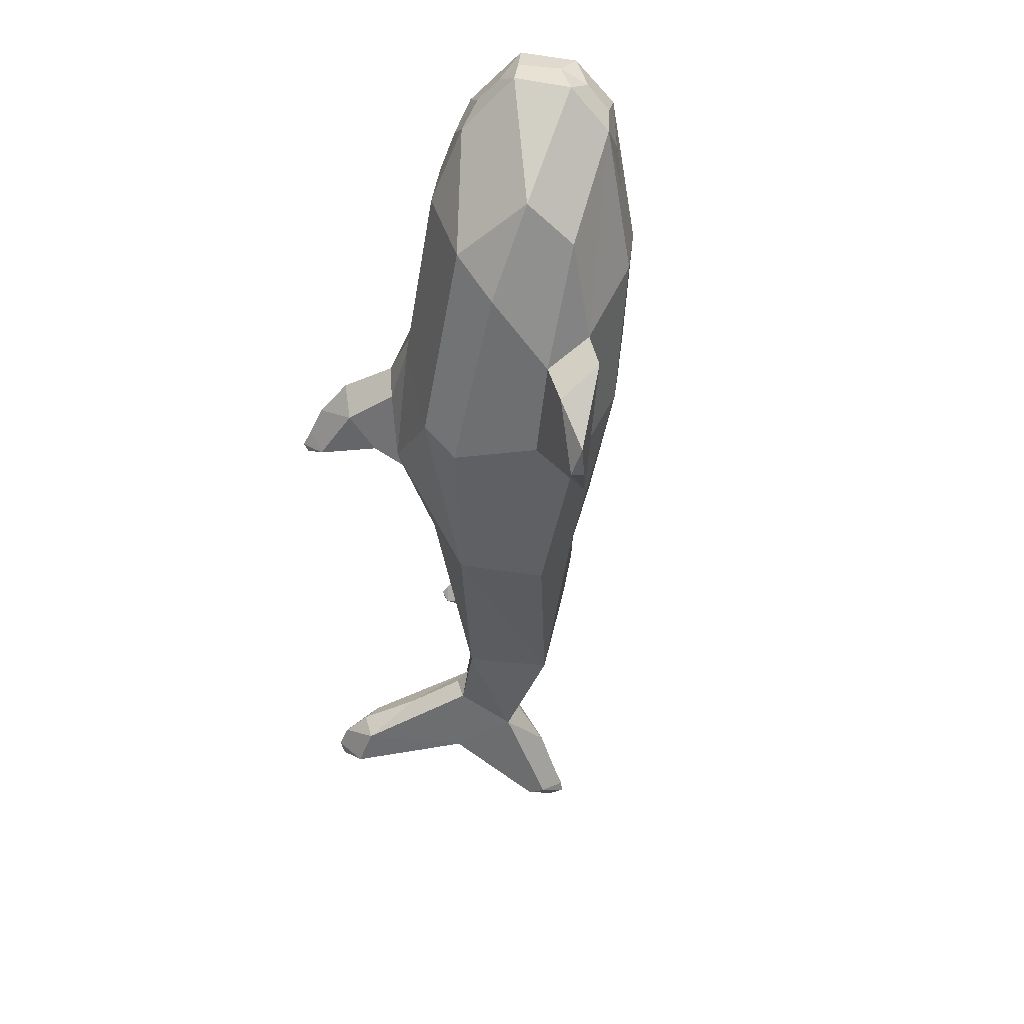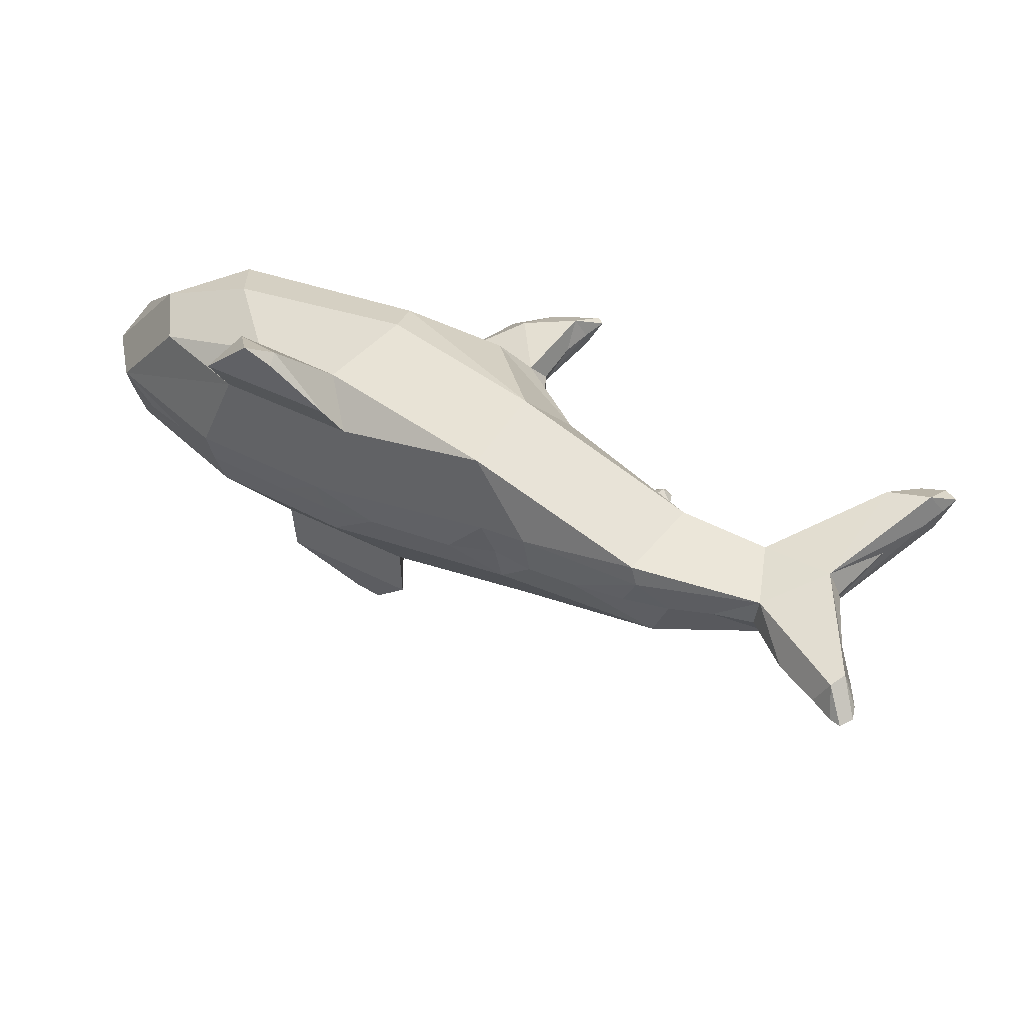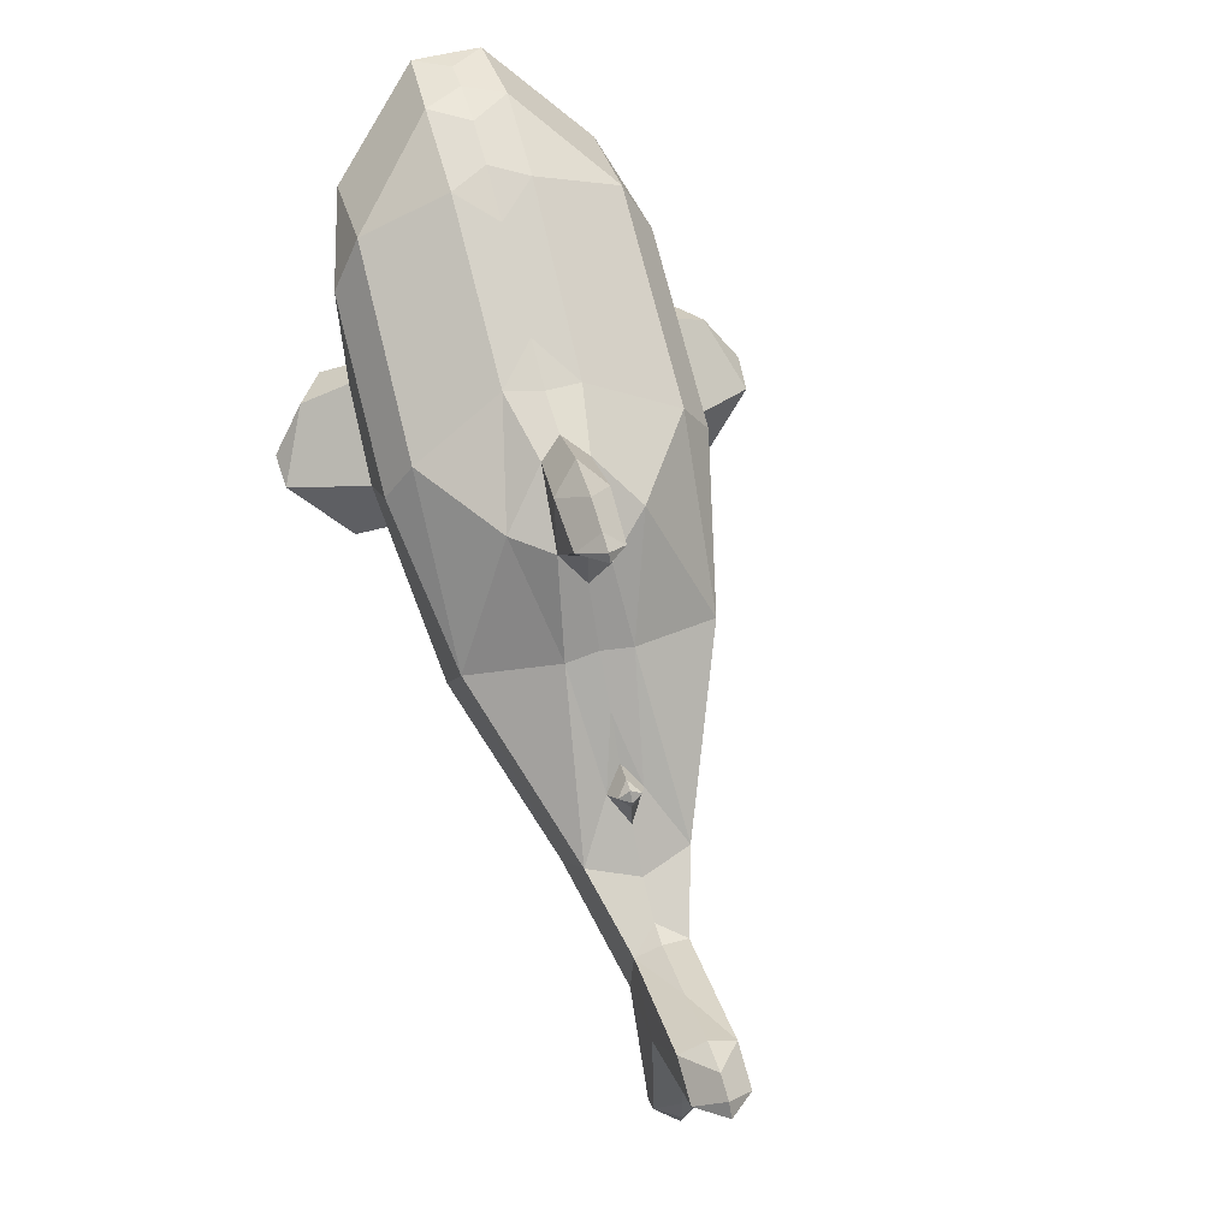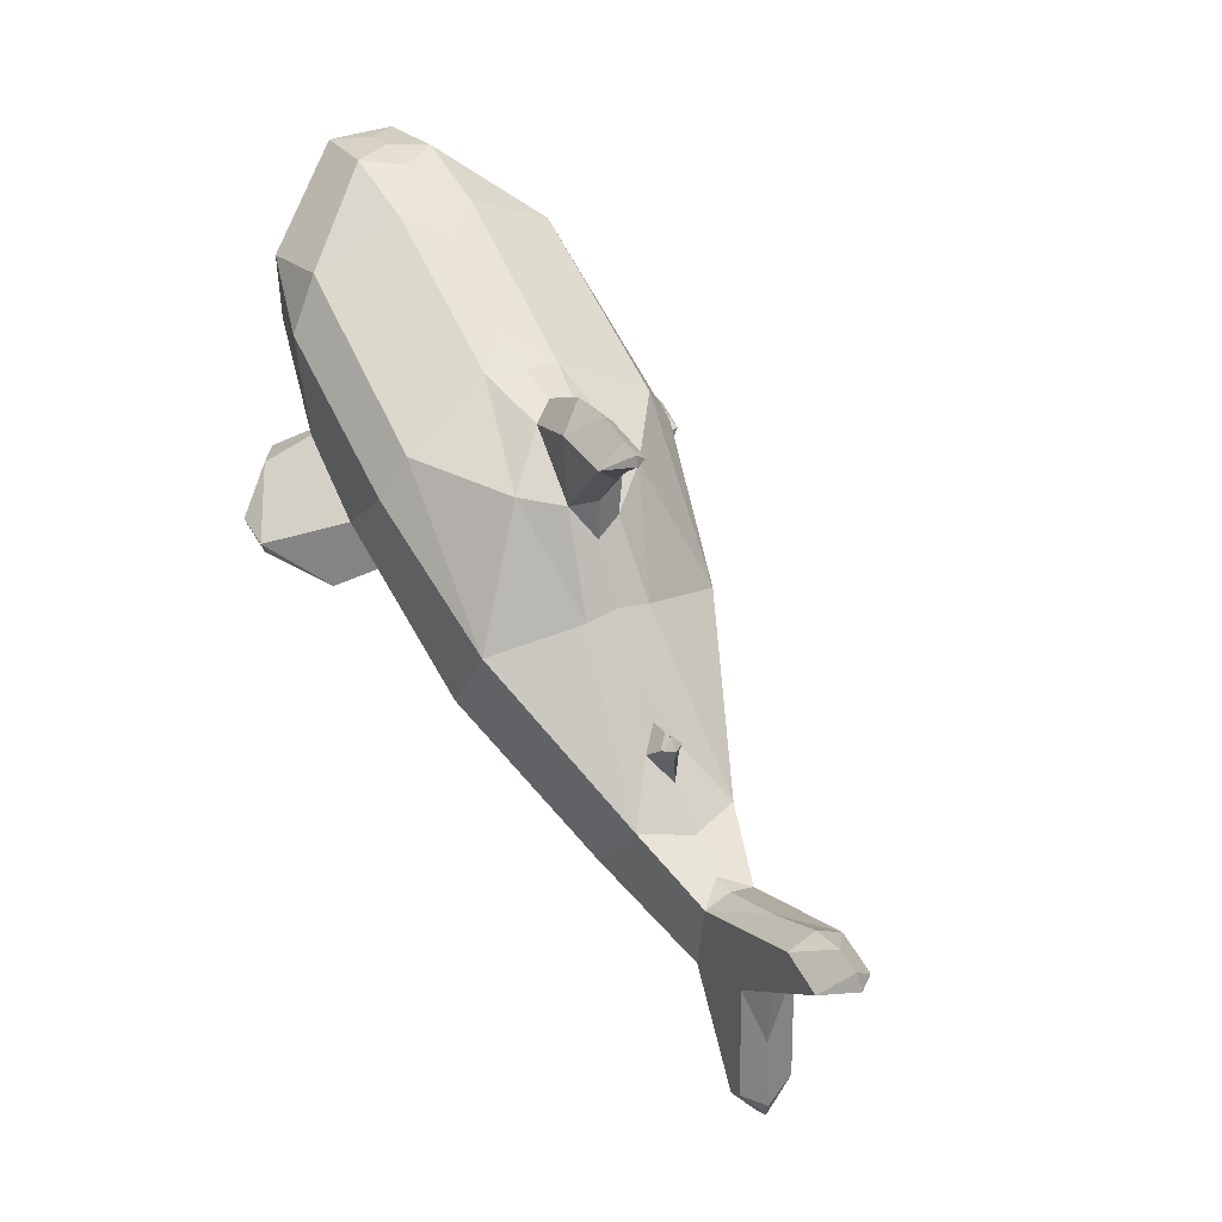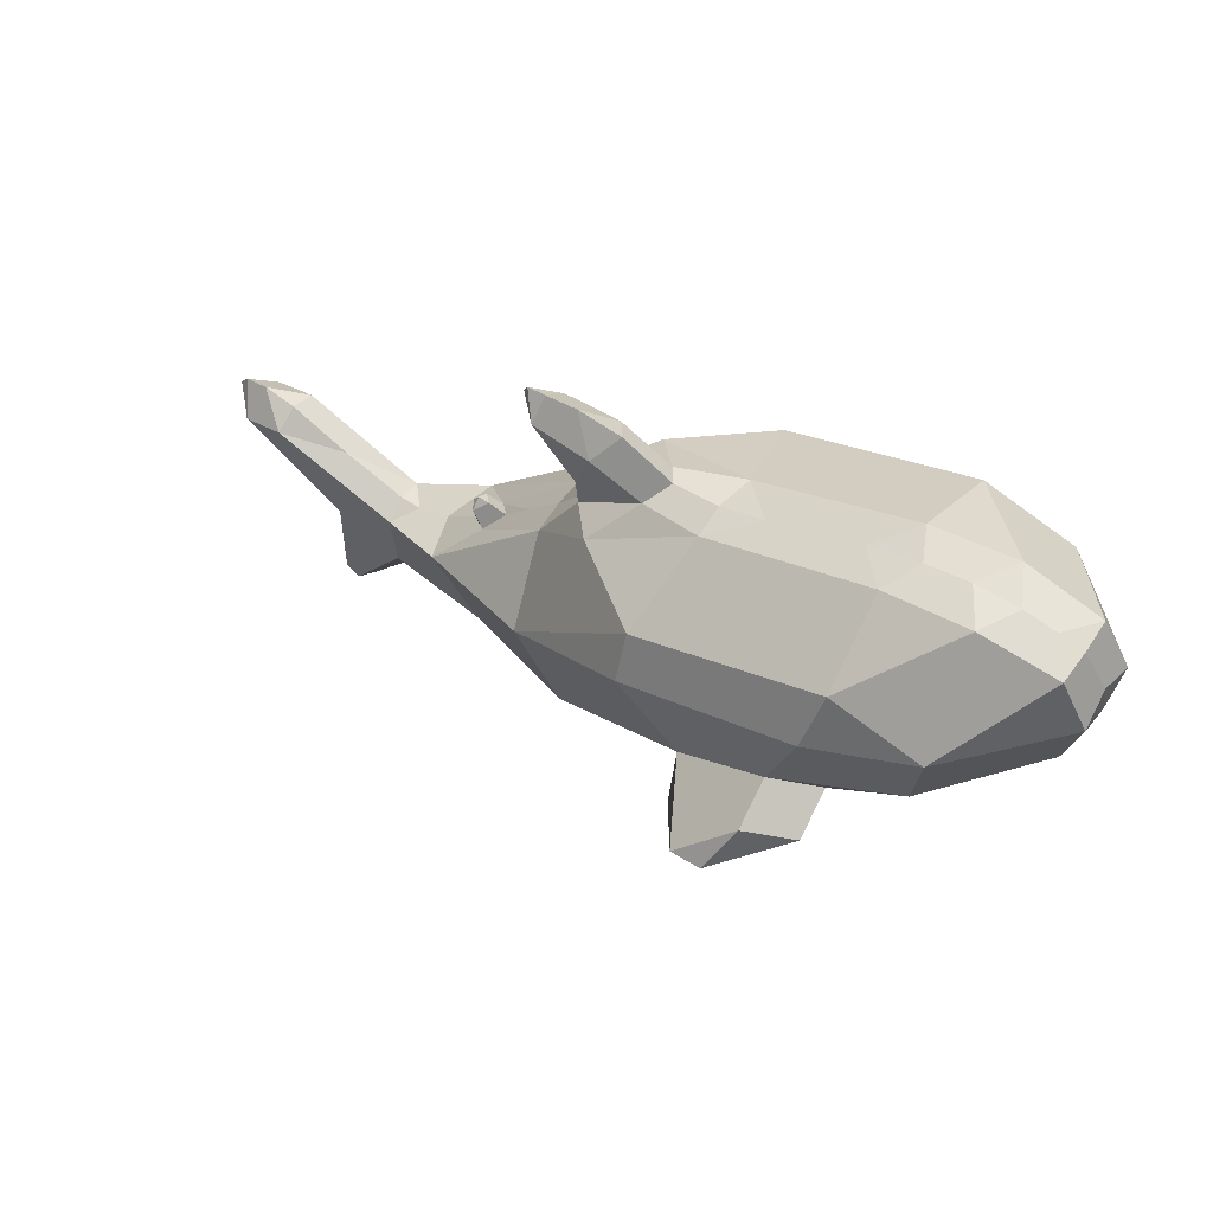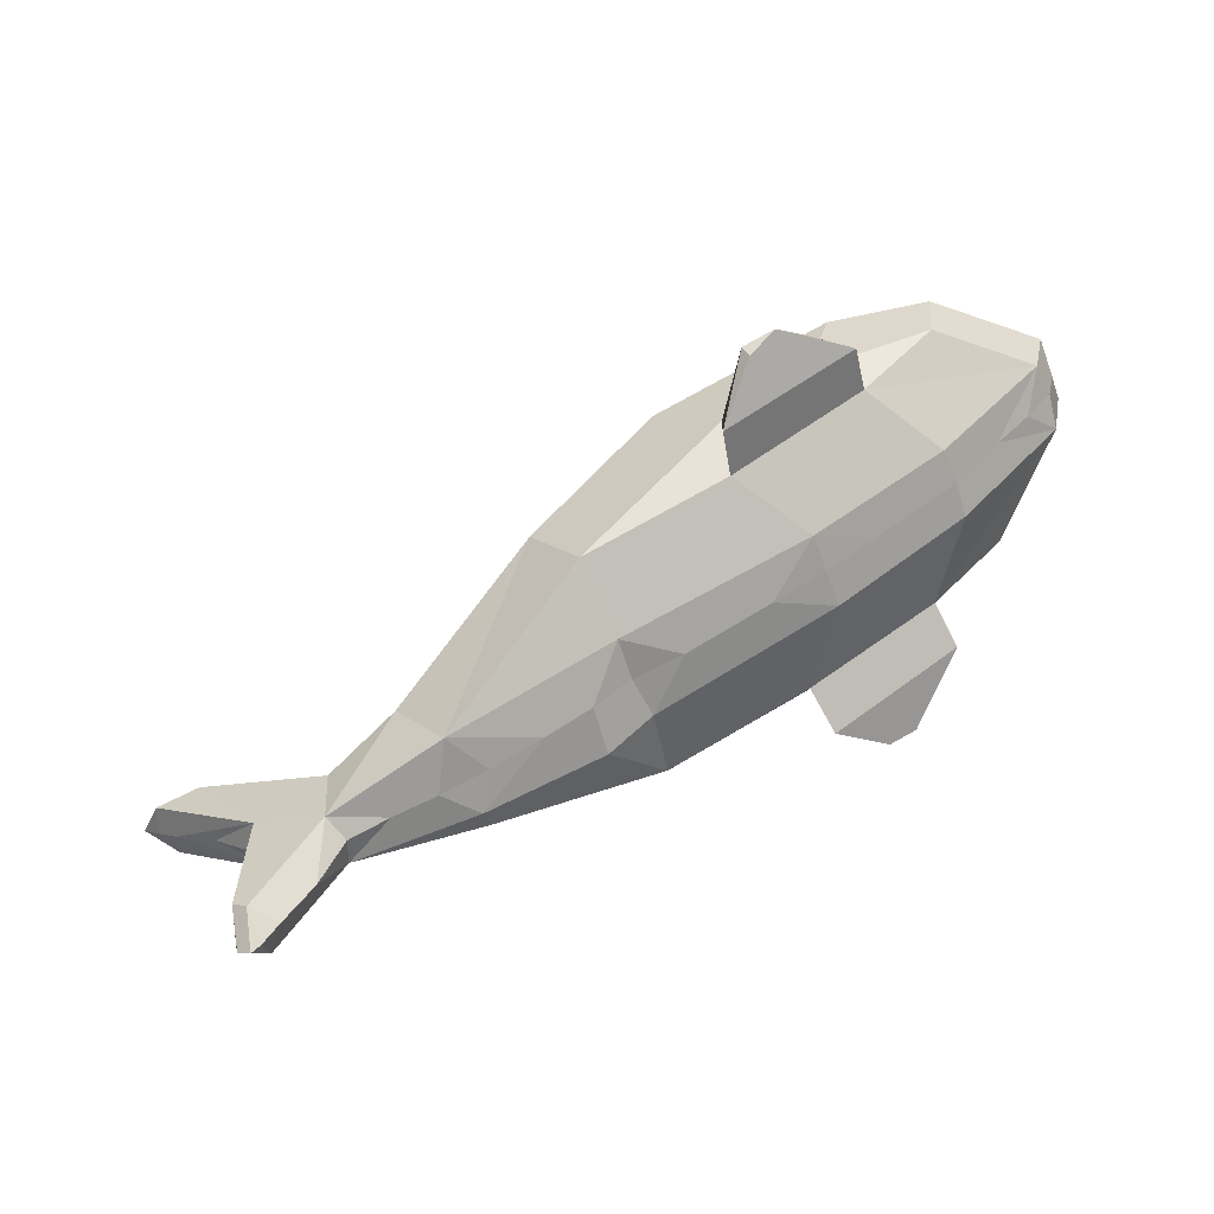
<metadata>
{"format":"obj","ext":"obj","renderer":"f3d","projection":"perspective","resolution":1024,"background":"white","views":[{"elev":-62.6,"azim":-127.7,"up":"+Z"},{"elev":-35.6,"azim":2.0,"up":"+Y"},{"elev":51.8,"azim":64.0,"up":"+Y"},{"elev":33.3,"azim":50.7,"up":"+Y"},{"elev":62.0,"azim":-155.2,"up":"+Y"},{"elev":-60.3,"azim":-170.1,"up":"+Y"}]}
</metadata>
<code>
o Blåhaj
v -0.5137 0.4772 -0.4879
v 0.1013 1.145 -0.449
v 0.3211 0.9696 -0.3962
v 0.2905 0.0705 -0.3041
v 0.6959 -0.1405 -0.2874
v 1.346 -0.6184 -0.2119
v 1.398 -0.5851 -0.2025
v -1.395 1.405 -0.6594
v 0.5009 1.186 -0.3702
v 0.8164 0.3353 -0.3585
v 0.1324 0.1763 -0.3595
v 0.7592 0.2904 -0.3474
v 1.131 -0.2525 -0.2497
v 1.165 -0.01618 -0.2452
v 1.382 -0.1638 -0.204
v 1.613 0.1619 -0.1652
v 1.763 0.1148 -0.1392
v -1.023 1.613 -0.5825
v 0.2956 1.206 -0.4009
v 0.2029 0.9902 -0.282
v 0.4736 0.6359 -0.3436
v 0.8778 0.1217 -0.2111
v -0.1488 1.224 -0.436
v -0.7213 1.53 -0.5334
v -0.9808 0.7923 -0.5767
v 0.1288 0.2753 -0.07661
v 0.6807 -0.1096 -0.2208
v 0.3064 0.5369 -0.06207
v -1.354 1.197 -0.6456
v -1.291 1.583 -0.6456
v -0.3766 0.4998 -0.1745
v -0.804 1.386 -0.2417
v -0.1397 1.041 -0.1203
v -0.8427 0.8038 -0.2539
v -1.107 1.088 -0.2958
v -1.126 1.315 -0.299
v -0.4161 0.6909 -0.07265
v -0.7983 1.197 -0.1443
v -0.1775 0.8985 -0.03404
v -0.708 0.8685 -0.1285
v -0.8968 0.7607 -0.08995
v -0.438 0.4594 -0.005359
v -0.7538 0.8031 0.02993
v -0.6168 0.5643 0.139
v -0.7162 0.6465 0.1482
v -0.6012 0.6092 0.1608
v -0.5832 1.474 -0.6417
v -0.9645 0.7949 -0.7078
v -0.2569 1.291 -0.5852
v -0.6701 0.5947 -0.6568
v -0.09861 1.218 -0.5577
v -0.4906 0.476 -0.6257
v 0.06369 1.193 -0.5296
v -0.3041 0.3804 -0.5934
v 0.369 0.8419 -0.4767
v 0 0.2266 -0.5407
v 0.4908 0.6574 -0.4556
v 0.1779 0.1719 -0.5098
v 0.6093 0.4985 -0.4351
v 0.3079 0.07194 -0.4873
v 0.7123 0.3586 -0.4172
v 0.4693 -0.01879 -0.4593
v 0.8473 0.2126 -0.3938
v 0.6505 -0.1067 -0.4279
v 0.9699 0.09288 -0.3726
v 0.8148 -0.172 -0.3995
v 1.099 0.02134 -0.3502
v 0.9705 -0.2157 -0.3725
v 1.181 0.01961 -0.336
v 1.112 -0.2707 -0.3479
v 1.411 0.102 -0.2962
v 1.421 -0.1907 -0.2943
v 1.632 0.2059 -0.2579
v 1.589 -0.0376 -0.2653
v 1.752 0.2263 -0.2369
v 1.739 0.05659 -0.2393
v 1.837 0.2045 -0.2223
v 1.817 0.1145 -0.2258
v 1.87 0.1578 -0.2166
v 1.192 -0.4671 -0.334
v 1.412 -0.4118 -0.296
v 1.293 -0.615 -0.3167
v 1.427 -0.5723 -0.2933
v 1.346 -0.7001 -0.3075
v 1.432 -0.6595 -0.2925
v 1.376 -0.7294 -0.3022
v 1.422 -0.7072 -0.2943
v -0.7618 1.555 -0.6727
v -1.13 0.9813 -0.7364
v -0.9154 1.602 -0.6993
v -1.253 1.104 -0.7578
v -1.071 1.614 -0.7263
v -1.346 1.217 -0.7739
v -1.185 1.601 -0.7461
v -1.374 1.338 -0.7787
v -1.274 1.582 -0.7614
v -1.36 1.454 -0.7763
v 0.2489 1.287 -0.4975
v 0.3783 0.9874 -0.4751
v 0.4112 1.295 -0.4694
v 0.466 1.11 -0.4599
v 0.5274 1.27 -0.4493
v 0.543 1.174 -0.4466
v 0.5956 1.256 -0.4374
v 0.6098 1.224 -0.435
v 0.782 0.3678 -0.4051
v 0.8395 0.2951 -0.3952
v 0.8255 0.3676 -0.3976
v 0.8478 0.3323 -0.3937
v -0.4659 0.4772 -0.7632
v 0.1346 1.132 -0.5995
v 0.372 0.9037 -0.5566
v 0.1972 0.1695 -0.6664
v 1.164 -0.2525 -0.436
v 1.647 0.1588 -0.3518
v 1.378 -0.6184 -0.3972
v 1.43 -0.5851 -0.3888
v -1.353 1.405 -0.8981
v 0.3759 1.042 -0.5672
v 0.3254 1.206 -0.5728
v 0.8301 0.3353 -0.4374
v 0.5113 0.6383 -0.5666
v 0.7812 0.29 -0.4673
v 1.18 -0.01059 -0.4318
v 1.415 -0.1638 -0.3926
v 1.795 0.1148 -0.3256
v -0.9773 1.613 -0.8455
v 0.5448 1.194 -0.5203
v 0.2781 0.9902 -0.716
v 0.9416 0.118 -0.5552
v -0.08386 1.214 -0.6763
v -0.6768 1.53 -0.7902
v -1.31 1.197 -0.8975
v -0.9357 0.7923 -0.8368
v 0.4509 0.5361 -0.8867
v 0.7606 -0.1382 -0.5857
v -1.251 1.583 -0.8762
v -0.2313 0.4997 -1.012
v -0.6566 1.386 -1.093
v 0.2743 0.2655 -0.9275
v 0.009948 1.041 -0.9835
v -0.7016 0.8077 -1.095
v -0.9602 1.088 -1.144
v -0.9794 1.315 -1.147
v -0.2269 0.6854 -1.121
v -0.6184 1.197 -1.183
v 0.005668 0.8977 -1.077
v -0.5286 0.8688 -1.167
v -0.6928 0.7607 -1.267
v -0.2323 0.4594 -1.192
v -0.5179 0.8031 -1.332
v -0.3522 0.5643 -1.388
v -0.4426 0.6465 -1.43
v -0.3301 0.6092 -1.404
f 64 5 62
f 99 3 55
f 72 15 81
f 66 5 64
f 83 7 85
f 70 13 68
f 49 23 51
f 85 7 87
f 102 9 104
f 88 24 47
f 69 14 71
f 89 29 91
f 106 10 108
f 58 11 56
f 92 18 90
f 91 29 93
f 73 16 75
f 96 30 94
f 95 8 97
f 77 17 79
f 14 15 16
f 2 20 3
f 2 3 19
f 11 4 26
f 20 28 21
f 5 13 27
f 2 23 20
f 4 27 26
f 27 22 28
f 5 27 4
f 33 39 28
f 34 40 35
f 25 34 29
f 46 44 42
f 77 78 79
f 78 126 79
f 136 64 62
f 125 72 81
f 136 66 64
f 99 119 101
f 100 120 98
f 82 116 84
f 101 119 103
f 117 83 85
f 50 110 52
f 105 128 104
f 84 116 86
f 114 70 68
f 131 49 51
f 117 85 87
f 69 124 67
f 128 102 104
f 52 110 54
f 132 88 47
f 109 121 108
f 72 125 74
f 107 121 109
f 133 89 91
f 115 71 73
f 121 106 108
f 113 58 56
f 127 92 90
f 74 125 76
f 133 91 93
f 115 73 75
f 113 60 58
f 70 114 80
f 137 96 94
f 61 123 59
f 118 95 97
f 126 77 79
f 115 126 125
f 129 111 112
f 128 119 120
f 135 129 122
f 130 114 136
f 2 19 98 53
f 130 136 135
f 113 140 136
f 147 141 135
f 139 146 144
f 148 142 143
f 137 144 118
f 142 134 133
f 132 139 127
f 138 145 140
f 154 153 151
f 151 153 149
f 152 154 150
f 78 79 17
f 6 13 80 82
f 23 49 47 24
f 9 3 99 101
f 7 83 81 15
f 22 65 63 12
f 1 25 48 50
f 100 98 19
f 5 66 68 13
f 82 84 6
f 14 67 65 22
f 101 103 9
f 9 102 100 19
f 6 86 87 7
f 23 2 53 51
f 50 52 1
f 105 104 9
f 84 86 6
f 103 105 9
f 69 67 14
f 52 54 1
f 12 63 107 10
f 29 89 48 25
f 12 10 106 61
f 1 54 56 11
f 24 88 90 18
f 109 108 10
f 16 73 71 14
f 72 74 15
f 107 109 10
f 21 57 55 3
f 74 76 15
f 11 58 60 4
f 18 92 94 30
f 17 15 76 78
f 21 12 59 57
f 8 95 93 29
f 17 77 75 16
f 30 96 97 8
f 4 60 62 5
f 70 80 13
f 6 7 15 13
f 61 59 12
f 3 20 21
f 14 13 15
f 16 15 17
f 13 14 22 27
f 19 3 9
f 36 8 29 35
f 12 21 22
f 34 25 1 31
f 26 31 1 11
f 21 28 22
f 23 33 20
f 32 36 38
f 26 27 28
f 36 32 18 30
f 30 8 36
f 32 33 23 24
f 20 33 28
f 39 38 40 37
f 24 18 32
f 29 34 35
f 26 28 39 37
f 43 46 37 40
f 41 43 40 34
f 38 36 35 40
f 38 39 33 32
f 31 26 37
f 41 34 31 42
f 46 43 45
f 43 41 45
f 42 31 37 46
f 45 41 42 44
f 49 47 48 50
f 44 46 45
f 52 51 49 50
f 54 53 51 52
f 55 53 54 56
f 57 55 56 58
f 59 57 58 60
f 61 59 60 62
f 63 61 62 64
f 65 63 64 66
f 68 67 65 66
f 70 69 67 68
f 72 71 69 70
f 74 73 71 72
f 76 75 73 74
f 78 77 75 76
f 81 72 70 80
f 82 83 81 80
f 85 83 82 84
f 87 85 84 86
f 89 48 47 88
f 90 91 89 88
f 92 93 91 90
f 94 95 93 92
f 97 95 94 96
f 99 98 53 55
f 101 100 98 99
f 103 102 100 101
f 104 102 103 105
f 107 106 61 63
f 109 108 106 107
f 99 55 112 119
f 111 53 98 120
f 116 82 80 114
f 47 49 131 132
f 81 83 117 125
f 63 65 130 123
f 110 50 48 134
f 68 66 136 114
f 65 67 124 130
f 100 102 128 120
f 87 86 116 117
f 128 105 103 119
f 131 51 53 111
f 107 63 123 121
f 48 89 133 134
f 69 71 115 124
f 123 61 106 121
f 56 54 110 113
f 90 88 132 127
f 55 57 122 112
f 94 92 127 137
f 126 78 76 125
f 122 57 59 123
f 93 95 118 133
f 75 77 126 115
f 97 96 137 118
f 62 60 113 136
f 125 114 124 115
f 122 129 112
f 116 114 125 117
f 119 112 111 120
f 133 118 144 143
f 130 124 114
f 130 122 123
f 111 129 131
f 110 134 142 138
f 140 113 110 138
f 130 135 122
f 129 141 131
f 135 136 140
f 144 137 127 139
f 139 132 131 141
f 135 141 129
f 148 146 147 145
f 143 142 133
f 140 145 147 135
f 151 148 145 154
f 149 142 148 151
f 143 144 146 148
f 146 139 141 147
f 138 142 149 150
f 145 138 150 154
f 150 149 153 152
f 153 154 152

</code>
